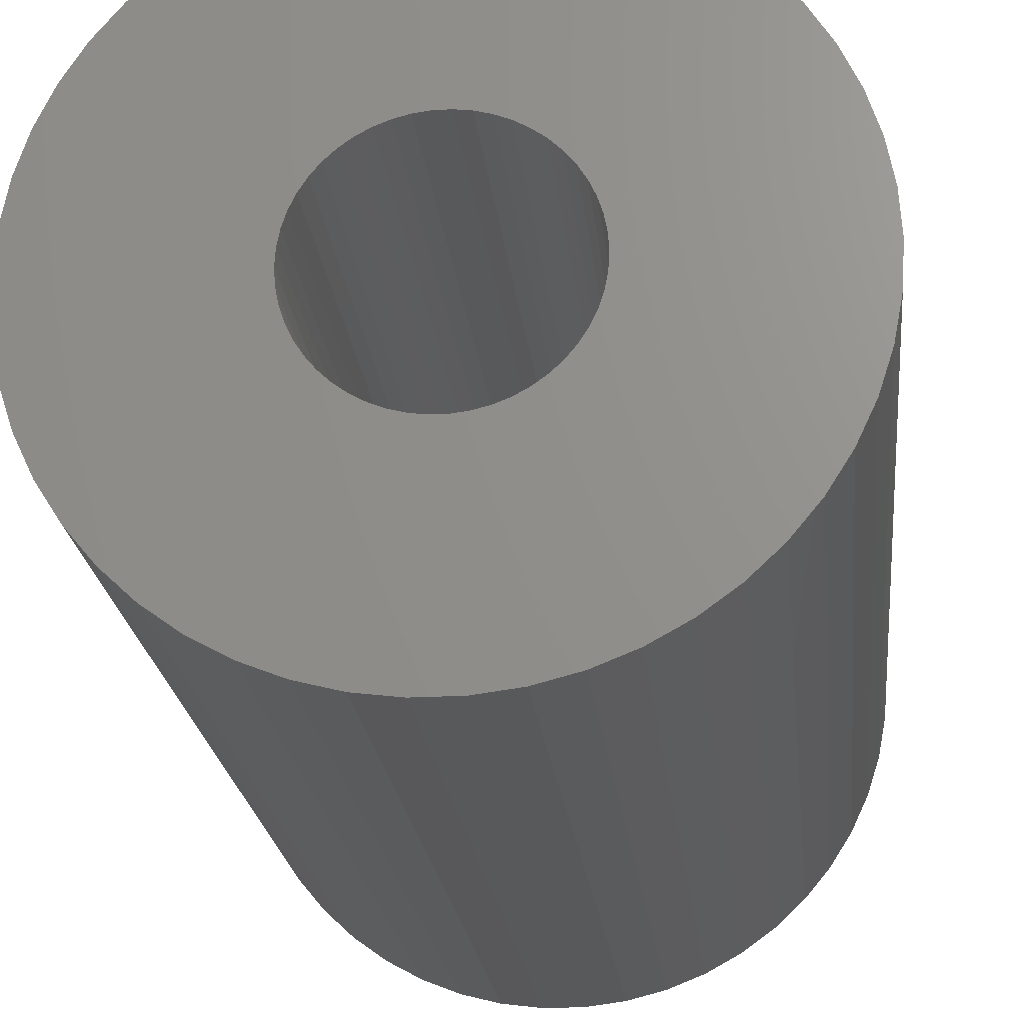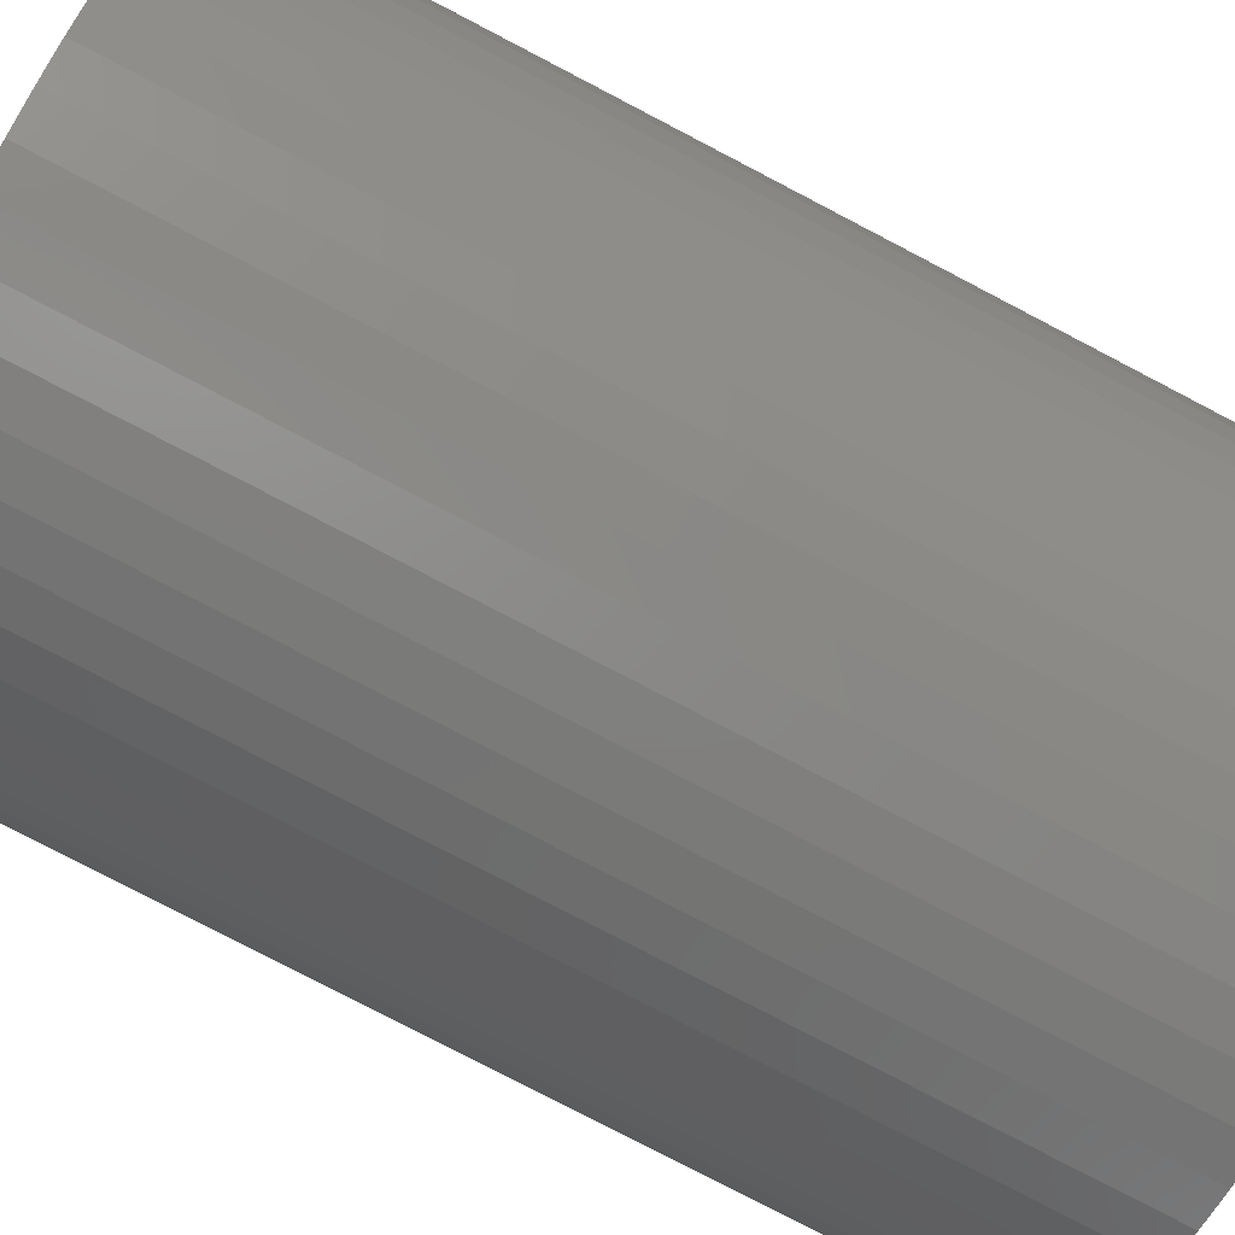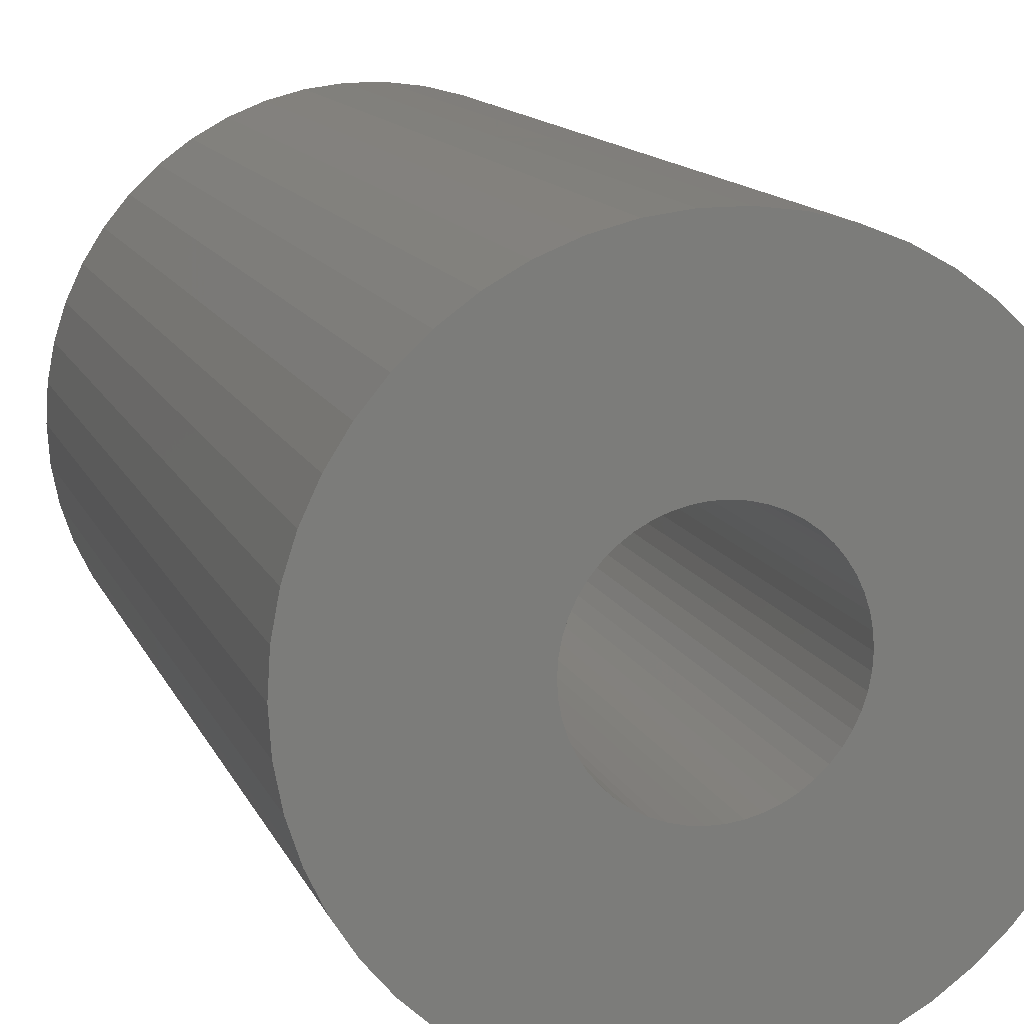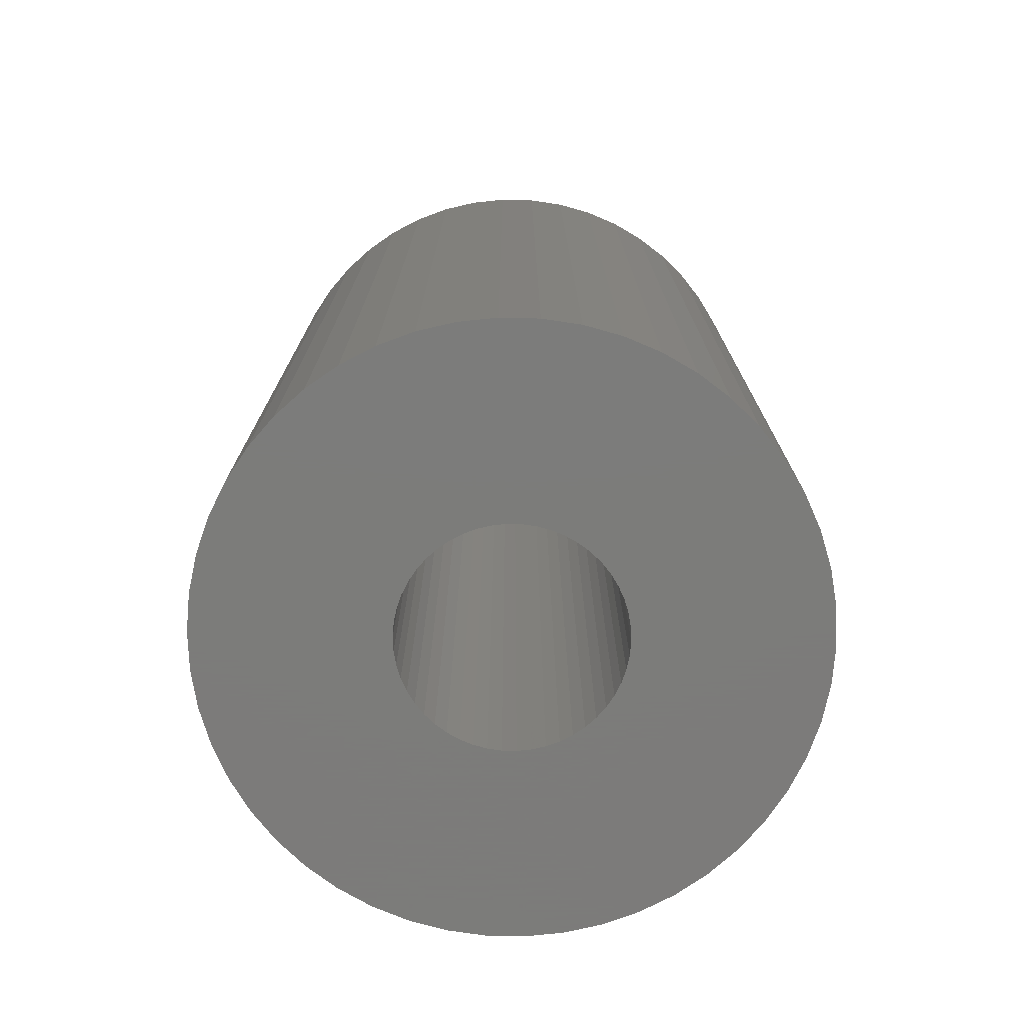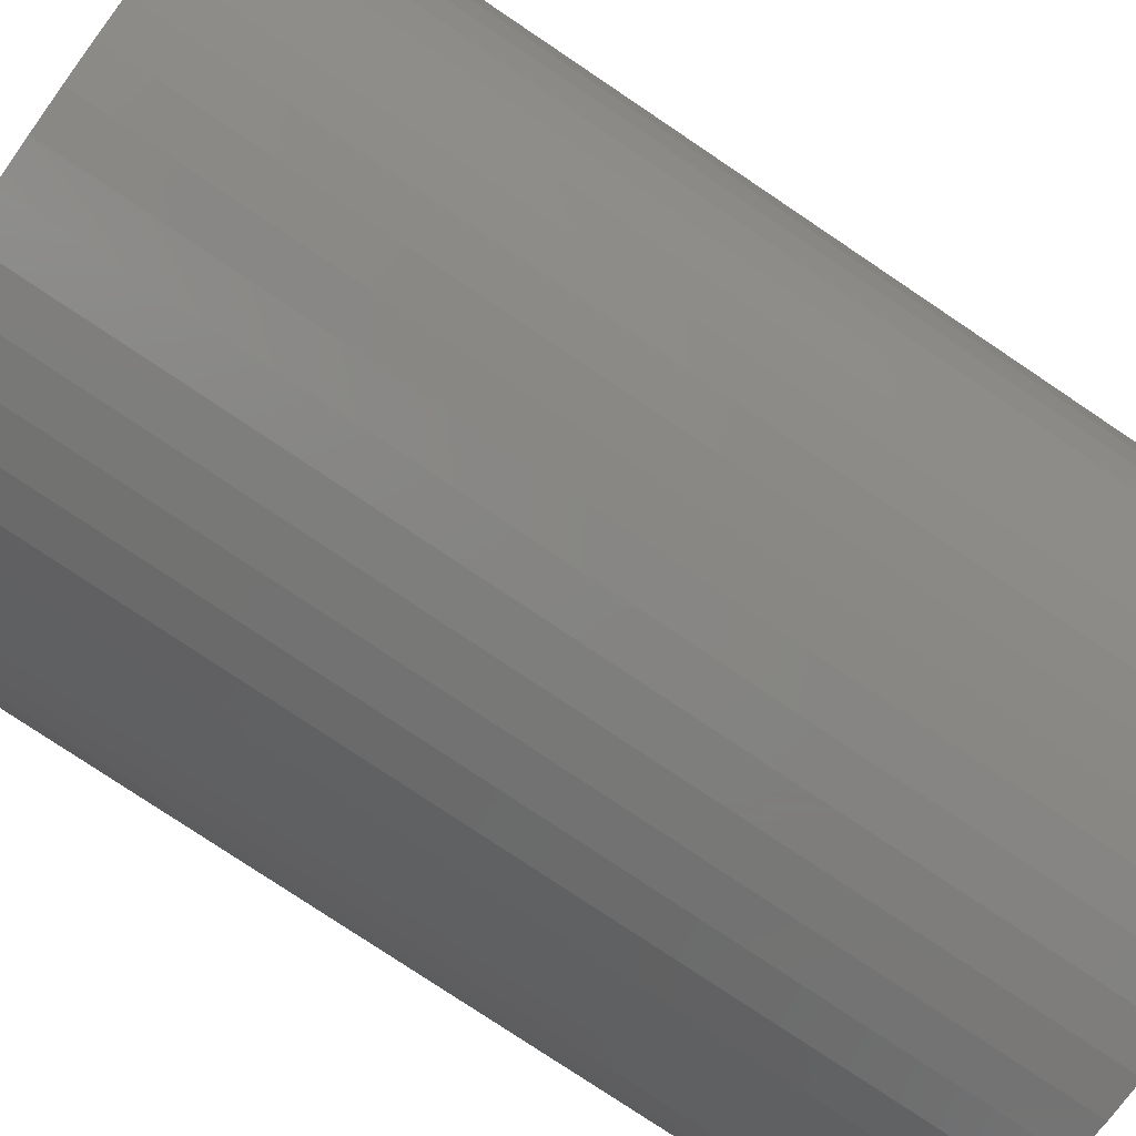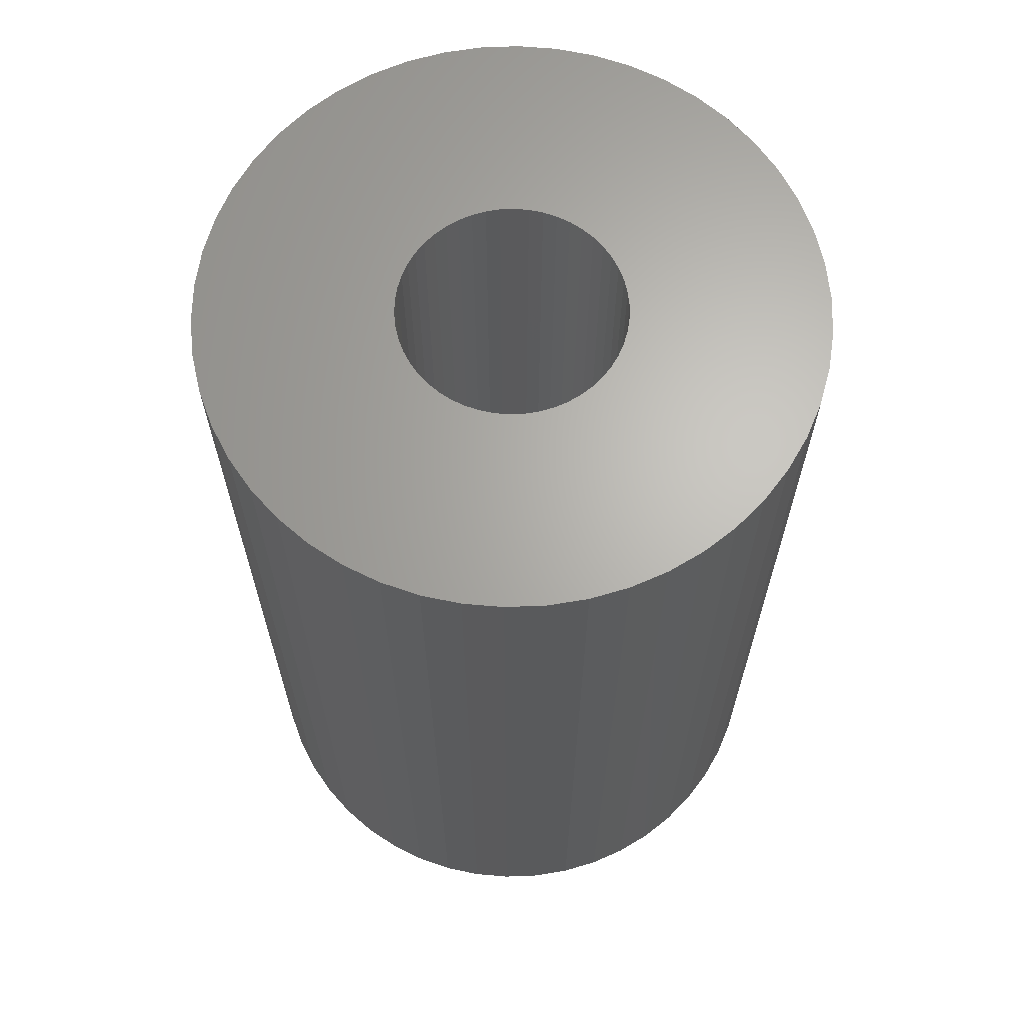
<metadata>
{"format":"stl","ext":"stl","renderer":"f3d","projection":"perspective","resolution":1024,"background":"white","views":[{"elev":-21.2,"azim":5.8,"up":"+Y"},{"elev":-79.9,"azim":62.5,"up":"+Y"},{"elev":13.1,"azim":163.0,"up":"+Y"},{"elev":-75.2,"azim":171.5,"up":"+Z"},{"elev":-77.7,"azim":56.1,"up":"+Y"},{"elev":65.6,"azim":148.9,"up":"+Z"}]}
</metadata>
<code>
# stl→obj: 200 verts, 400 faces
v 24.5 0 37.5
v 24.31 3.071 -37.5
v 24.31 3.071 37.5
v 24.5 0 -37.5
v -24.5 0 -37.5
v -24.31 3.071 37.5
v -24.31 3.071 -37.5
v -24.5 0 37.5
v 1.538 24.45 -37.5
v -1.538 24.45 37.5
v 1.538 24.45 37.5
v -1.538 24.45 -37.5
v -1.538 -24.45 -37.5
v 1.538 -24.45 37.5
v -1.538 -24.45 37.5
v 1.538 -24.45 -37.5
v 17.86 16.77 -37.5
v 15.62 18.88 37.5
v 17.86 16.77 37.5
v 15.62 18.88 -37.5
v -15.62 18.88 -37.5
v -17.86 16.77 37.5
v -15.62 18.88 37.5
v -17.86 16.77 -37.5
v -7.571 23.3 -37.5
v -10.43 22.17 37.5
v -7.571 23.3 37.5
v -10.43 22.17 -37.5
v 22.78 9.019 37.5
v 21.47 11.8 -37.5
v 21.47 11.8 37.5
v 22.78 9.019 -37.5
v 19.82 14.4 -37.5
v 19.82 14.4 37.5
v 10.43 22.17 -37.5
v 7.571 23.3 37.5
v 10.43 22.17 37.5
v 7.571 23.3 -37.5
v 13.13 20.69 -37.5
v 13.13 20.69 37.5
v -22.78 9.019 -37.5
v -21.47 11.8 37.5
v -21.47 11.8 -37.5
v -22.78 9.019 37.5
v -19.82 14.4 -37.5
v -19.82 14.4 37.5
v -23.73 6.093 -37.5
v -23.73 6.093 37.5
v -4.591 24.07 -37.5
v -4.591 24.07 37.5
v 23.73 6.093 37.5
v 23.73 6.093 -37.5
v 4.591 24.07 37.5
v 4.591 24.07 -37.5
v 9 0 37.5
v 8.929 1.128 37.5
v 24.31 -3.071 37.5
v 8.717 2.238 37.5
v 8.929 -1.128 37.5
v 8.368 3.313 37.5
v 23.73 -6.093 37.5
v 7.887 4.336 37.5
v 8.717 -2.238 37.5
v 7.281 5.29 37.5
v 22.78 -9.019 37.5
v 6.561 6.161 37.5
v 8.368 -3.313 37.5
v 5.737 6.935 37.5
v 21.47 -11.8 37.5
v 4.822 7.599 37.5
v 7.887 -4.336 37.5
v 19.82 -14.4 37.5
v 3.832 8.143 37.5
v 2.781 8.56 37.5
v 1.686 8.841 37.5
v 0.5651 8.982 37.5
v -0.5651 8.982 37.5
v -1.686 8.841 37.5
v -2.781 8.56 37.5
v -3.832 8.143 37.5
v -4.822 7.599 37.5
v -13.13 20.69 37.5
v -5.737 6.935 37.5
v -6.561 6.161 37.5
v -7.281 5.29 37.5
v -7.887 4.336 37.5
v 7.281 -5.29 37.5
v 17.86 -16.77 37.5
v 6.561 -6.161 37.5
v 15.62 -18.88 37.5
v 5.737 -6.935 37.5
v 13.13 -20.69 37.5
v 4.822 -7.599 37.5
v 10.43 -22.17 37.5
v 3.832 -8.143 37.5
v 7.571 -23.3 37.5
v 2.781 -8.56 37.5
v 4.591 -24.07 37.5
v 1.686 -8.841 37.5
v 0.5651 -8.982 37.5
v -0.5651 -8.982 37.5
v -1.686 -8.841 37.5
v -4.591 -24.07 37.5
v -2.781 -8.56 37.5
v -7.571 -23.3 37.5
v -3.832 -8.143 37.5
v -10.43 -22.17 37.5
v -4.822 -7.599 37.5
v -13.13 -20.69 37.5
v -5.737 -6.935 37.5
v -15.62 -18.88 37.5
v -6.561 -6.161 37.5
v -17.86 -16.77 37.5
v -7.281 -5.29 37.5
v -19.82 -14.4 37.5
v -7.887 -4.336 37.5
v -21.47 -11.8 37.5
v -8.368 -3.313 37.5
v -22.78 -9.019 37.5
v -8.717 -2.238 37.5
v -23.73 -6.093 37.5
v -8.929 -1.128 37.5
v -24.31 -3.071 37.5
v -9 0 37.5
v -8.368 3.313 37.5
v -8.717 2.238 37.5
v -8.929 1.128 37.5
v -13.13 20.69 -37.5
v 24.31 -3.071 -37.5
v 19.82 -14.4 -37.5
v 17.86 -16.77 -37.5
v 23.73 -6.093 -37.5
v 22.78 -9.019 -37.5
v -21.47 -11.8 -37.5
v -22.78 -9.019 -37.5
v 9 0 -37.5
v 8.929 -1.128 -37.5
v 8.717 -2.238 -37.5
v 8.929 1.128 -37.5
v 8.368 -3.313 -37.5
v 21.47 -11.8 -37.5
v 7.887 -4.336 -37.5
v 8.717 2.238 -37.5
v 7.281 -5.29 -37.5
v 6.561 -6.161 -37.5
v 15.62 -18.88 -37.5
v 8.368 3.313 -37.5
v 5.737 -6.935 -37.5
v 13.13 -20.69 -37.5
v 4.822 -7.599 -37.5
v 10.43 -22.17 -37.5
v 7.887 4.336 -37.5
v 3.832 -8.143 -37.5
v 7.571 -23.3 -37.5
v 2.781 -8.56 -37.5
v 4.591 -24.07 -37.5
v 1.686 -8.841 -37.5
v 0.5651 -8.982 -37.5
v -0.5651 -8.982 -37.5
v -1.686 -8.841 -37.5
v -4.591 -24.07 -37.5
v -2.781 -8.56 -37.5
v -7.571 -23.3 -37.5
v -3.832 -8.143 -37.5
v -10.43 -22.17 -37.5
v -4.822 -7.599 -37.5
v -13.13 -20.69 -37.5
v -5.737 -6.935 -37.5
v -15.62 -18.88 -37.5
v -6.561 -6.161 -37.5
v -17.86 -16.77 -37.5
v -7.281 -5.29 -37.5
v -19.82 -14.4 -37.5
v -7.887 -4.336 -37.5
v 7.281 5.29 -37.5
v 6.561 6.161 -37.5
v 5.737 6.935 -37.5
v 4.822 7.599 -37.5
v 3.832 8.143 -37.5
v 2.781 8.56 -37.5
v 1.686 8.841 -37.5
v 0.5651 8.982 -37.5
v -0.5651 8.982 -37.5
v -1.686 8.841 -37.5
v -2.781 8.56 -37.5
v -3.832 8.143 -37.5
v -4.822 7.599 -37.5
v -5.737 6.935 -37.5
v -6.561 6.161 -37.5
v -7.281 5.29 -37.5
v -7.887 4.336 -37.5
v -8.368 3.313 -37.5
v -8.717 2.238 -37.5
v -8.929 1.128 -37.5
v -9 0 -37.5
v -8.368 -3.313 -37.5
v -8.717 -2.238 -37.5
v -23.73 -6.093 -37.5
v -8.929 -1.128 -37.5
v -24.31 -3.071 -37.5
f 1 2 3
f 2 1 4
f 5 6 7
f 6 5 8
f 9 10 11
f 10 9 12
f 13 14 15
f 14 13 16
f 17 18 19
f 18 17 20
f 21 22 23
f 22 21 24
f 25 26 27
f 26 25 28
f 29 30 31
f 30 29 32
f 31 33 34
f 33 31 30
f 35 36 37
f 36 35 38
f 39 37 40
f 37 39 35
f 41 42 43
f 42 41 44
f 45 22 24
f 22 45 46
f 47 44 41
f 44 47 48
f 49 27 50
f 27 49 25
f 51 32 29
f 32 51 52
f 3 52 51
f 52 3 2
f 34 17 19
f 17 34 33
f 38 53 36
f 53 38 54
f 54 11 53
f 11 54 9
f 20 40 18
f 40 20 39
f 43 46 45
f 46 43 42
f 7 48 47
f 48 7 6
f 55 1 3
f 56 3 51
f 1 55 57
f 58 51 29
f 59 57 55
f 60 29 31
f 57 59 61
f 62 31 34
f 63 61 59
f 64 34 19
f 61 63 65
f 66 19 18
f 67 65 63
f 68 18 40
f 65 67 69
f 70 40 37
f 71 69 67
f 69 71 72
f 3 56 55
f 51 58 56
f 29 60 58
f 31 62 60
f 73 37 36
f 34 64 62
f 19 66 64
f 18 68 66
f 40 70 68
f 74 36 53
f 37 73 70
f 36 74 73
f 53 75 74
f 11 75 53
f 11 76 75
f 11 77 76
f 10 77 11
f 10 78 77
f 50 78 10
f 78 50 79
f 27 79 50
f 79 27 80
f 26 80 27
f 80 26 81
f 82 81 26
f 81 82 83
f 23 83 82
f 83 23 84
f 22 84 23
f 84 22 85
f 46 85 22
f 85 46 86
f 87 72 71
f 72 87 88
f 89 88 87
f 88 89 90
f 91 90 89
f 90 91 92
f 93 92 91
f 92 93 94
f 95 94 93
f 94 95 96
f 97 96 95
f 96 97 98
f 99 98 97
f 99 14 98
f 100 14 99
f 101 14 100
f 101 15 14
f 102 15 101
f 103 102 104
f 105 104 106
f 102 103 15
f 107 106 108
f 109 108 110
f 111 110 112
f 113 112 114
f 104 105 103
f 115 114 116
f 117 116 118
f 119 118 120
f 121 120 122
f 123 122 124
f 42 86 46
f 106 107 105
f 86 42 125
f 108 109 107
f 44 125 42
f 110 111 109
f 125 44 126
f 112 113 111
f 48 126 44
f 114 115 113
f 126 48 127
f 116 117 115
f 6 127 48
f 118 119 117
f 127 6 124
f 120 121 119
f 8 124 6
f 122 123 121
f 124 8 123
f 28 82 26
f 82 28 128
f 128 23 82
f 23 128 21
f 12 50 10
f 50 12 49
f 57 4 1
f 4 57 129
f 88 130 72
f 130 88 131
f 65 132 61
f 132 65 133
f 61 129 57
f 129 61 132
f 134 119 135
f 119 134 117
f 136 4 129
f 137 129 132
f 4 136 2
f 138 132 133
f 139 2 136
f 140 133 141
f 2 139 52
f 142 141 130
f 143 52 139
f 144 130 131
f 52 143 32
f 145 131 146
f 147 32 143
f 148 146 149
f 32 147 30
f 150 149 151
f 152 30 147
f 30 152 33
f 129 137 136
f 132 138 137
f 133 140 138
f 141 142 140
f 153 151 154
f 130 144 142
f 131 145 144
f 146 148 145
f 149 150 148
f 155 154 156
f 151 153 150
f 154 155 153
f 156 157 155
f 16 157 156
f 16 158 157
f 16 159 158
f 13 159 16
f 13 160 159
f 161 160 13
f 160 161 162
f 163 162 161
f 162 163 164
f 165 164 163
f 164 165 166
f 167 166 165
f 166 167 168
f 169 168 167
f 168 169 170
f 171 170 169
f 170 171 172
f 173 172 171
f 172 173 174
f 175 33 152
f 33 175 17
f 176 17 175
f 17 176 20
f 177 20 176
f 20 177 39
f 178 39 177
f 39 178 35
f 179 35 178
f 35 179 38
f 180 38 179
f 38 180 54
f 181 54 180
f 181 9 54
f 182 9 181
f 183 9 182
f 183 12 9
f 184 12 183
f 49 184 185
f 25 185 186
f 184 49 12
f 28 186 187
f 128 187 188
f 21 188 189
f 24 189 190
f 185 25 49
f 45 190 191
f 43 191 192
f 41 192 193
f 47 193 194
f 7 194 195
f 134 174 173
f 186 28 25
f 174 134 196
f 187 128 28
f 135 196 134
f 188 21 128
f 196 135 197
f 189 24 21
f 198 197 135
f 190 45 24
f 197 198 199
f 191 43 45
f 200 199 198
f 192 41 43
f 199 200 195
f 193 47 41
f 5 195 200
f 194 7 47
f 195 5 7
f 151 92 94
f 92 151 149
f 146 88 90
f 88 146 131
f 72 141 69
f 141 72 130
f 135 121 198
f 121 135 119
f 154 94 96
f 94 154 151
f 156 96 98
f 96 156 154
f 16 98 14
f 98 16 156
f 69 133 65
f 133 69 141
f 161 15 103
f 15 161 13
f 165 105 107
f 105 165 163
f 163 103 105
f 103 163 161
f 171 115 173
f 115 171 113
f 171 111 113
f 111 171 169
f 198 123 200
f 123 198 121
f 200 8 5
f 8 200 123
f 149 90 92
f 90 149 146
f 173 117 134
f 117 173 115
f 167 107 109
f 107 167 165
f 169 109 111
f 109 169 167
f 126 192 125
f 192 126 193
f 152 64 175
f 64 152 62
f 181 74 75
f 74 181 180
f 180 73 74
f 73 180 179
f 186 79 80
f 79 186 185
f 125 191 86
f 191 125 192
f 138 59 137
f 59 138 63
f 179 70 73
f 70 179 178
f 85 189 84
f 189 85 190
f 185 78 79
f 78 185 184
f 189 83 84
f 83 189 188
f 136 56 139
f 56 136 55
f 140 63 138
f 63 140 67
f 177 66 68
f 66 177 176
f 183 76 77
f 76 183 182
f 178 68 70
f 68 178 177
f 124 194 127
f 194 124 195
f 86 190 85
f 190 86 191
f 184 77 78
f 77 184 183
f 188 81 83
f 81 188 187
f 187 80 81
f 80 187 186
f 137 55 136
f 55 137 59
f 157 100 99
f 100 157 158
f 147 62 152
f 62 147 60
f 143 60 147
f 60 143 58
f 139 58 143
f 58 139 56
f 175 66 176
f 66 175 64
f 182 75 76
f 75 182 181
f 127 193 126
f 193 127 194
f 142 67 140
f 67 142 71
f 160 104 102
f 104 160 162
f 159 102 101
f 102 159 160
f 122 195 124
f 195 122 199
f 120 199 122
f 199 120 197
f 114 174 116
f 174 114 172
f 116 196 118
f 196 116 174
f 153 97 95
f 97 153 155
f 155 99 97
f 99 155 157
f 145 91 89
f 91 145 148
f 144 71 142
f 71 144 87
f 162 106 104
f 106 162 164
f 158 101 100
f 101 158 159
f 112 172 114
f 172 112 170
f 168 112 110
f 112 168 170
f 145 87 144
f 87 145 89
f 148 93 91
f 93 148 150
f 150 95 93
f 95 150 153
f 166 110 108
f 110 166 168
f 118 197 120
f 197 118 196
f 164 108 106
f 108 164 166

</code>
